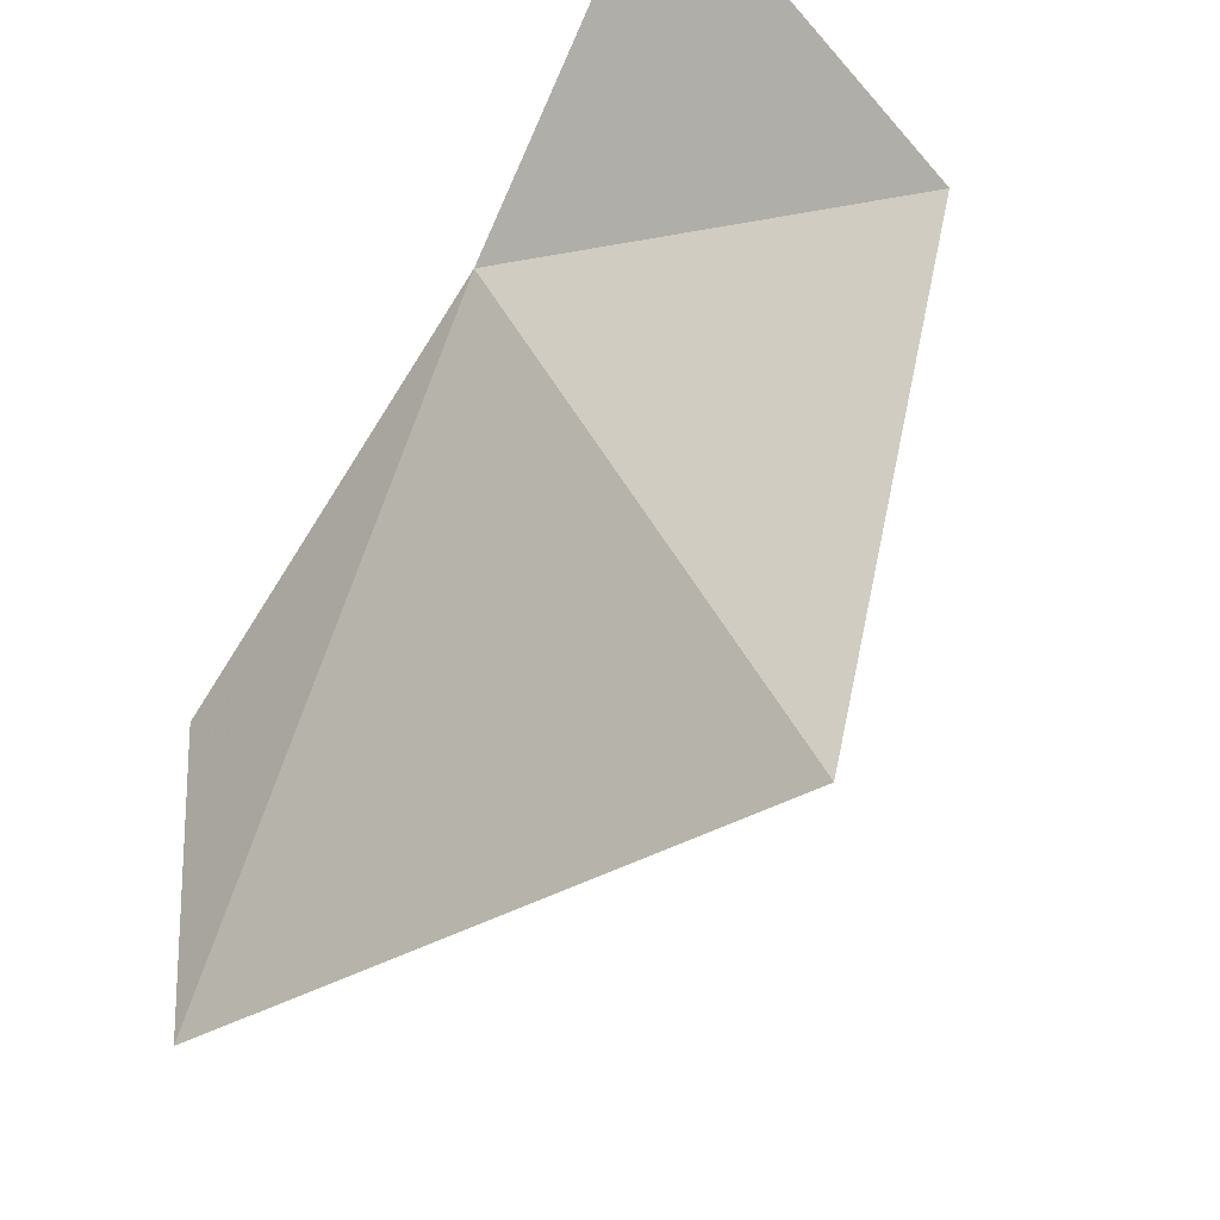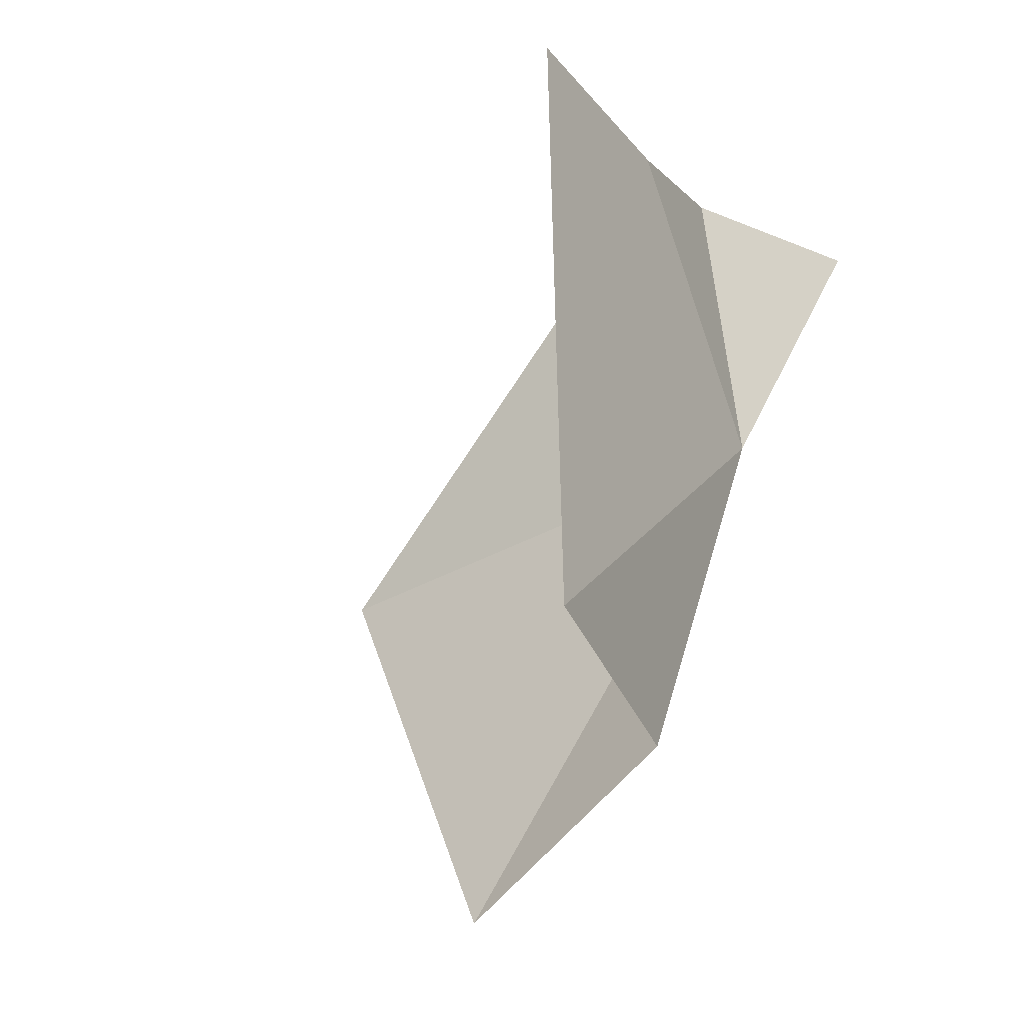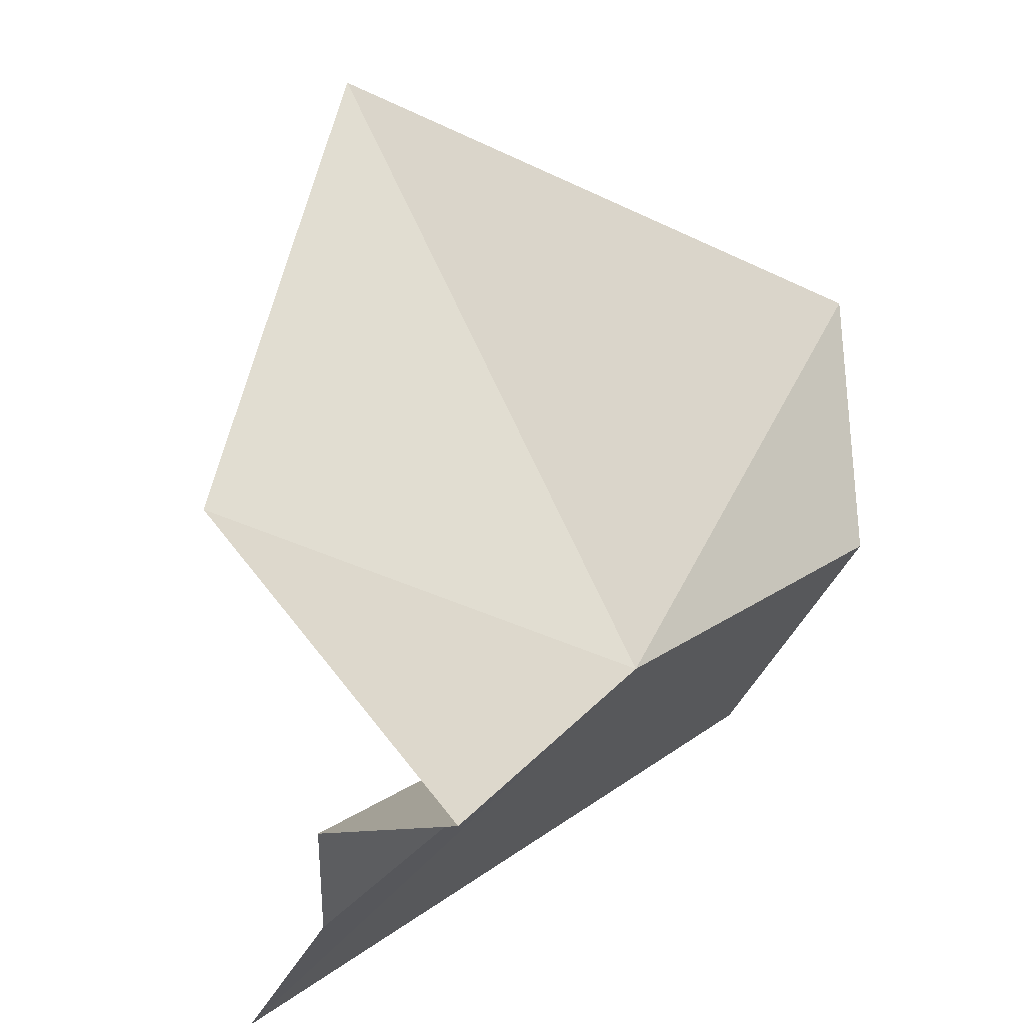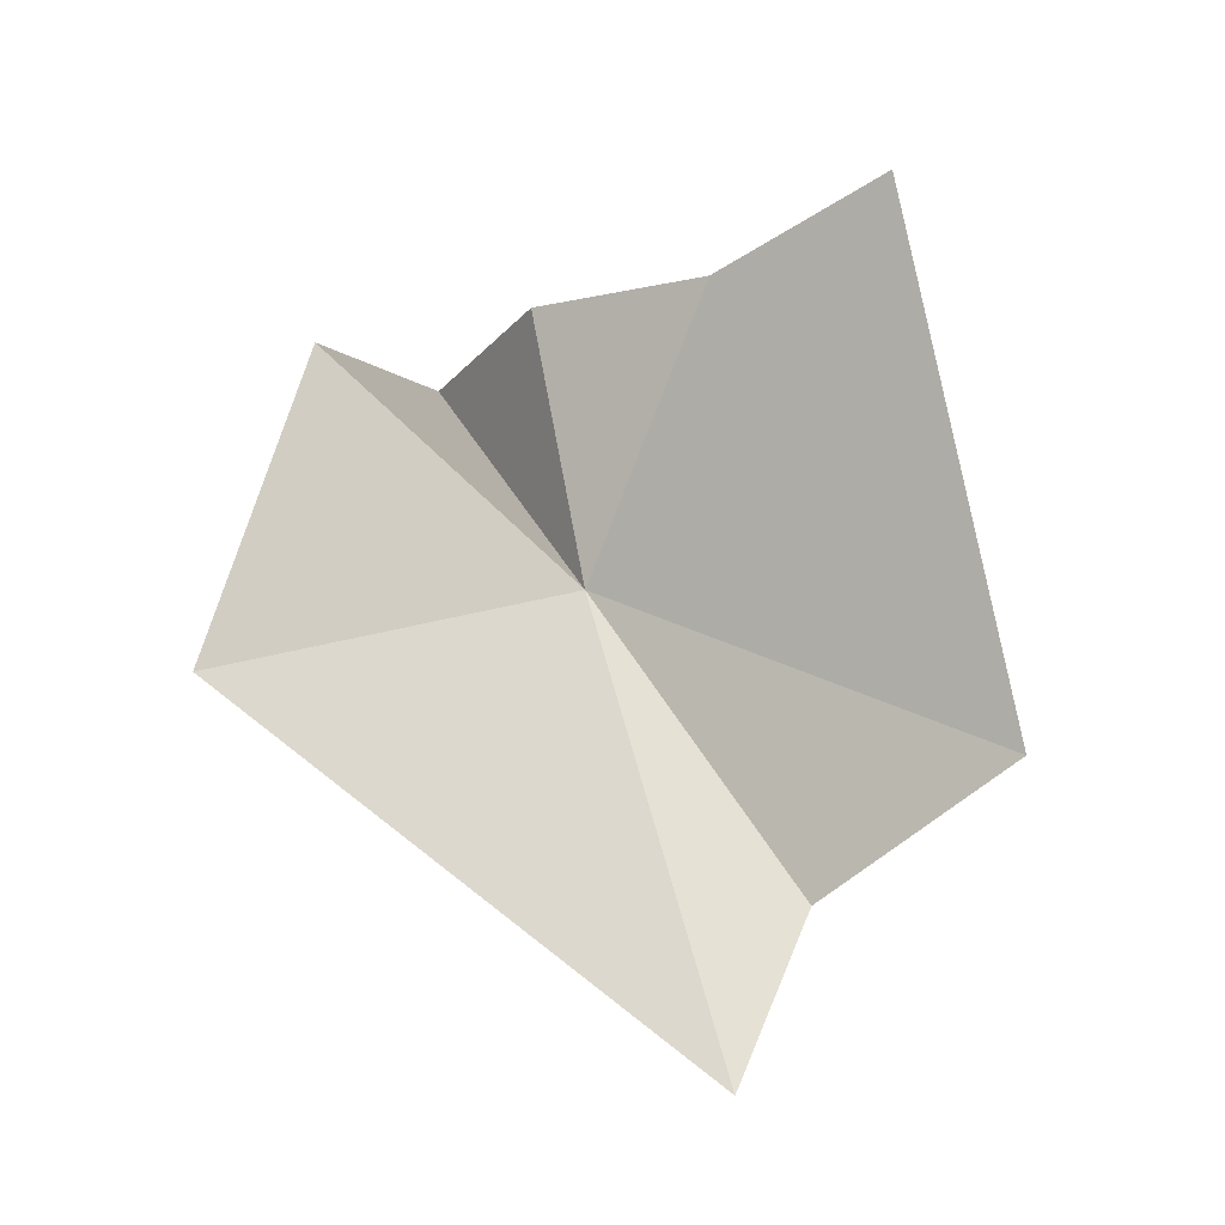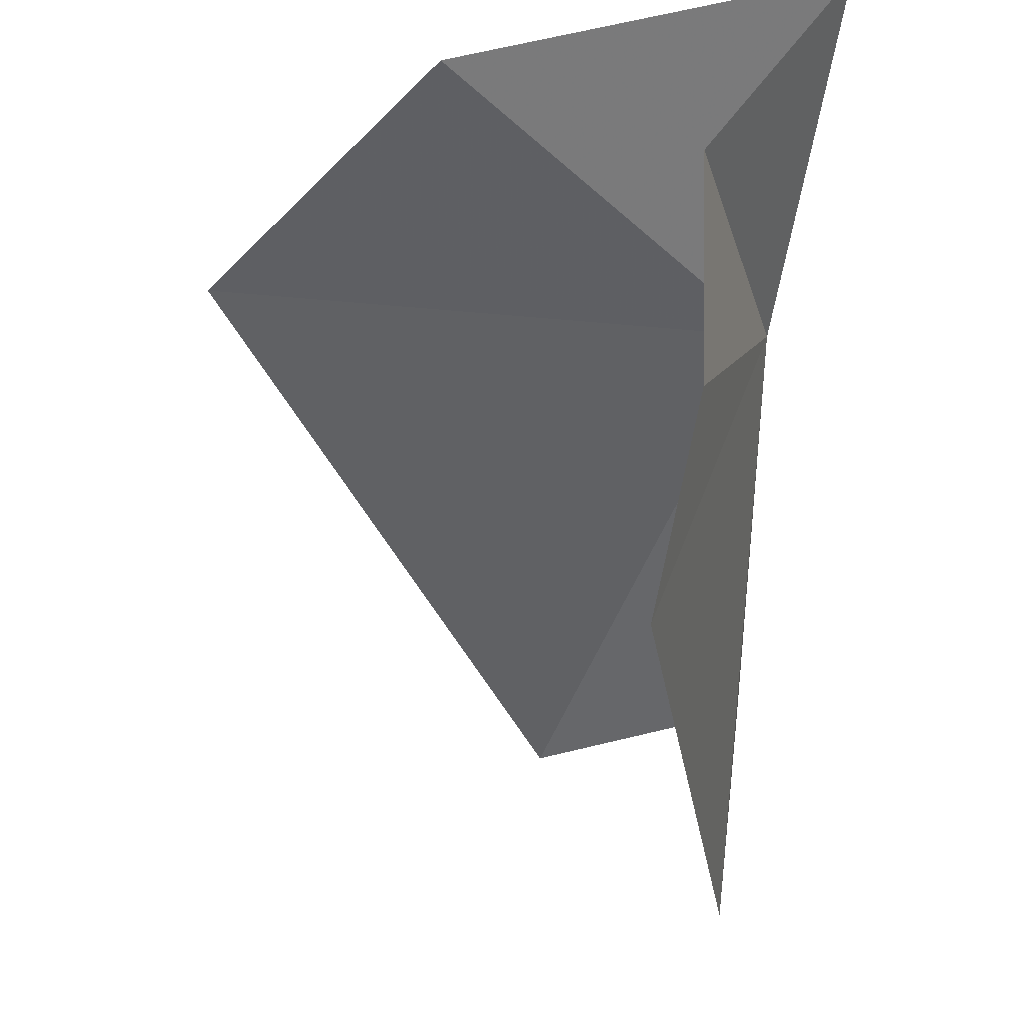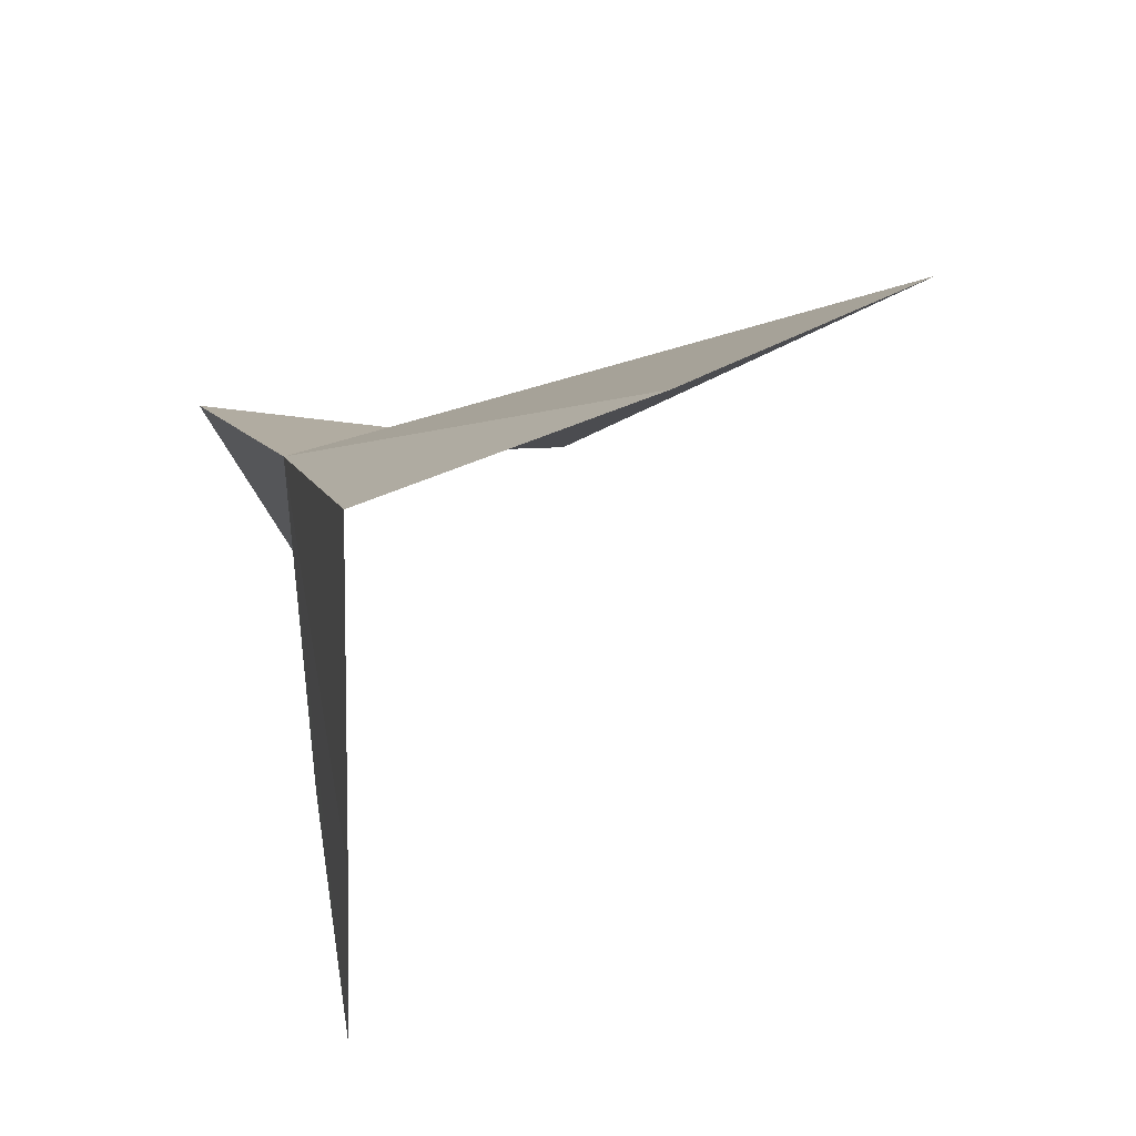
<metadata>
{"format":"obj","ext":"obj","renderer":"f3d","projection":"perspective","resolution":1024,"background":"white","views":[{"elev":60.3,"azim":46.5,"up":"+Z"},{"elev":-6.3,"azim":-159.7,"up":"+Y"},{"elev":60.7,"azim":-133.2,"up":"+Z"},{"elev":-11.5,"azim":113.7,"up":"+Y"},{"elev":-19.1,"azim":-176.4,"up":"+Z"},{"elev":-30.2,"azim":-9.1,"up":"+Z"}]}
</metadata>
<code>
v -2.271 -41.34 27.83
v -1.554 -37.54 28.32
v -3.172 -38.01 30.55
v 1.249 -38.61 30.02
v 0.6947 -48.08 24.61
v -1.907 -45.71 24.57
v 4.594 -43.46 29.53
v -1.487 -37.46 25.7
v -1.601 -44.03 21.69
v -0.9355 -36.6 23
f 1 3 2
f 1 4 3
f 1 6 5
f 1 5 7
f 1 7 4
f 1 2 8
f 1 9 6
f 1 10 9
f 1 8 10

</code>
